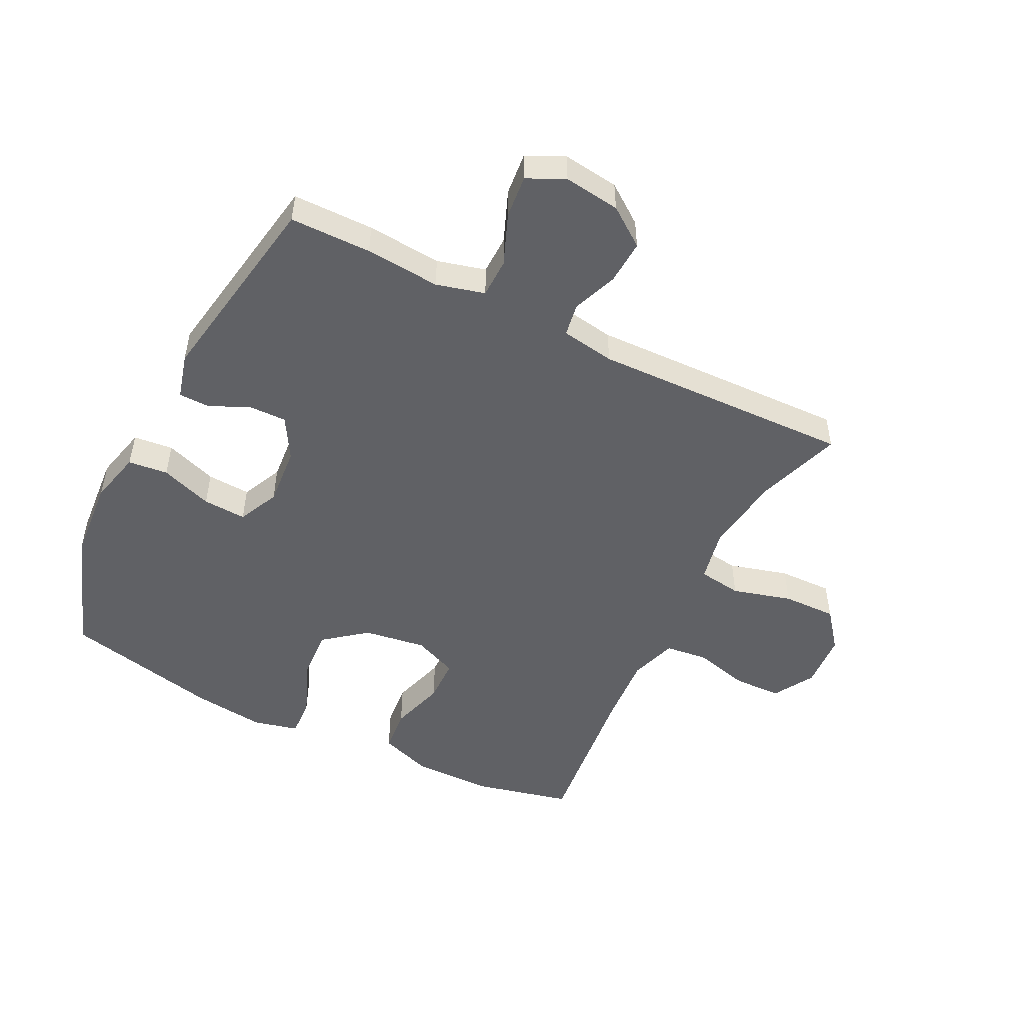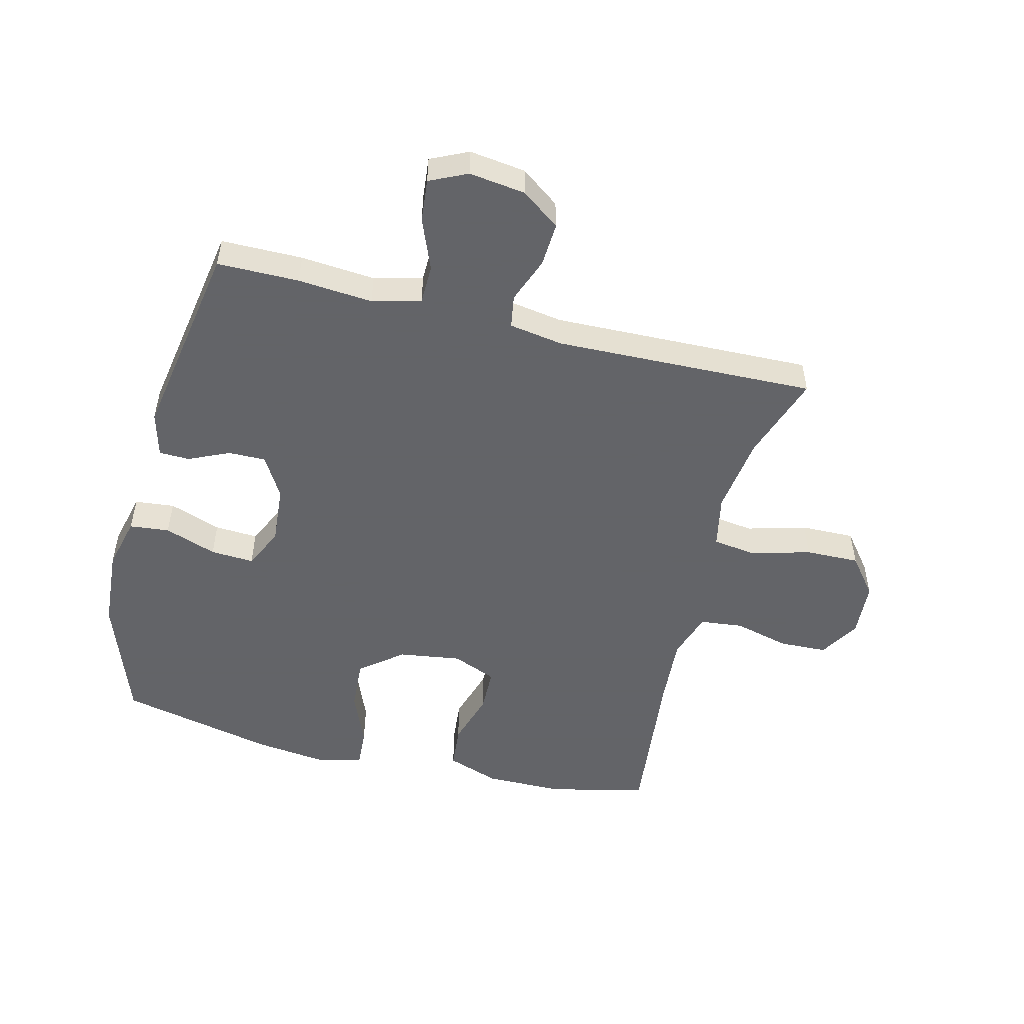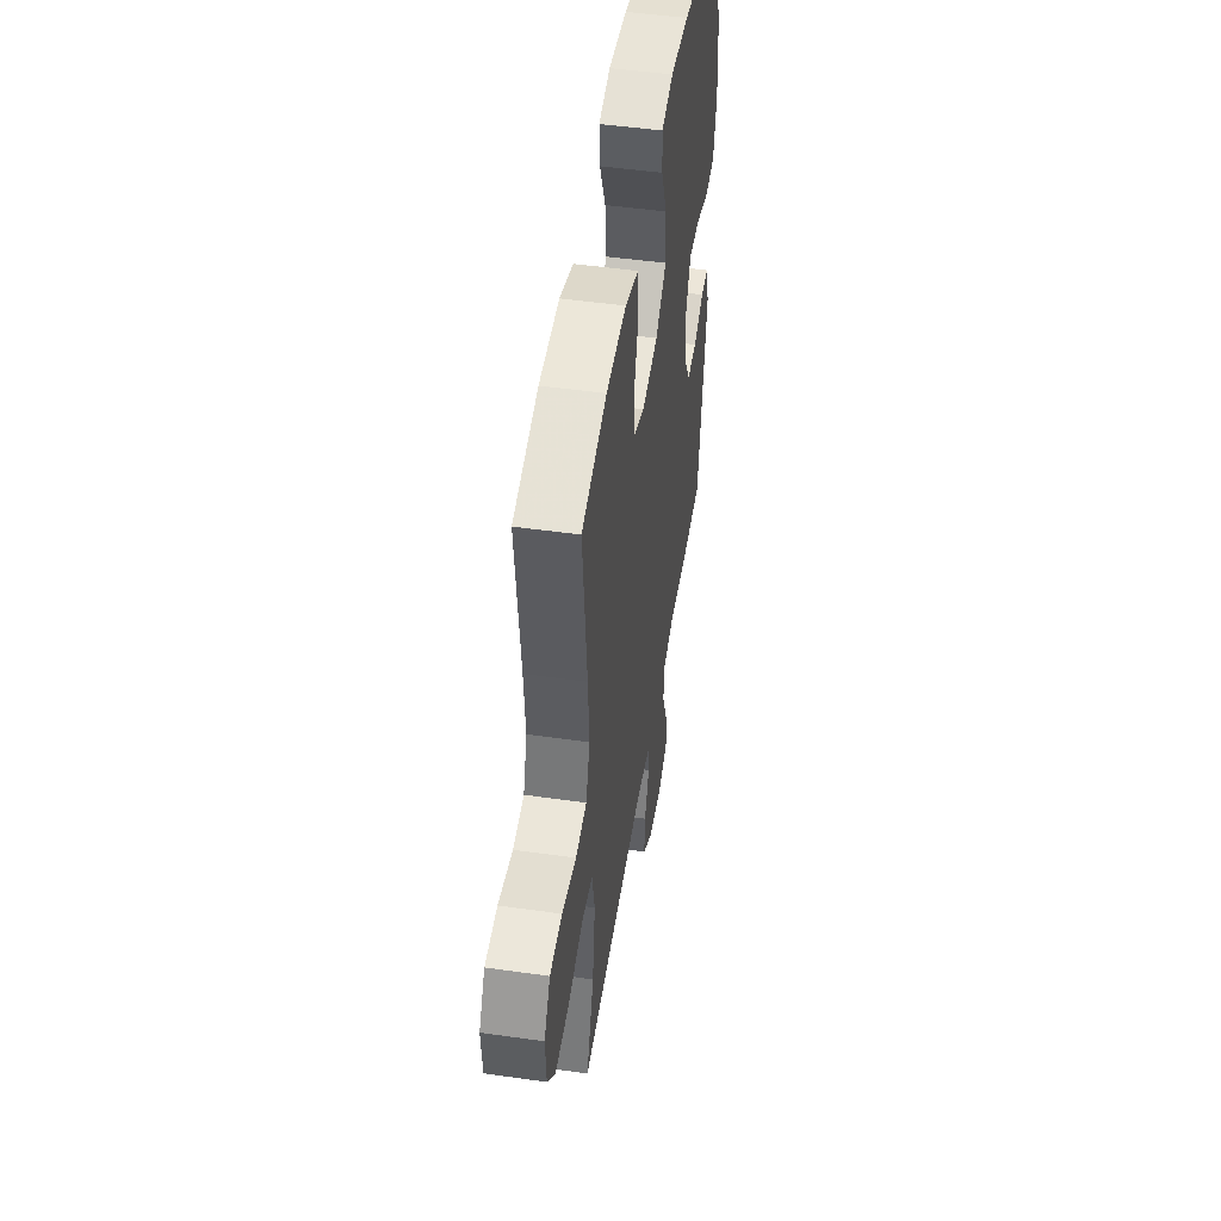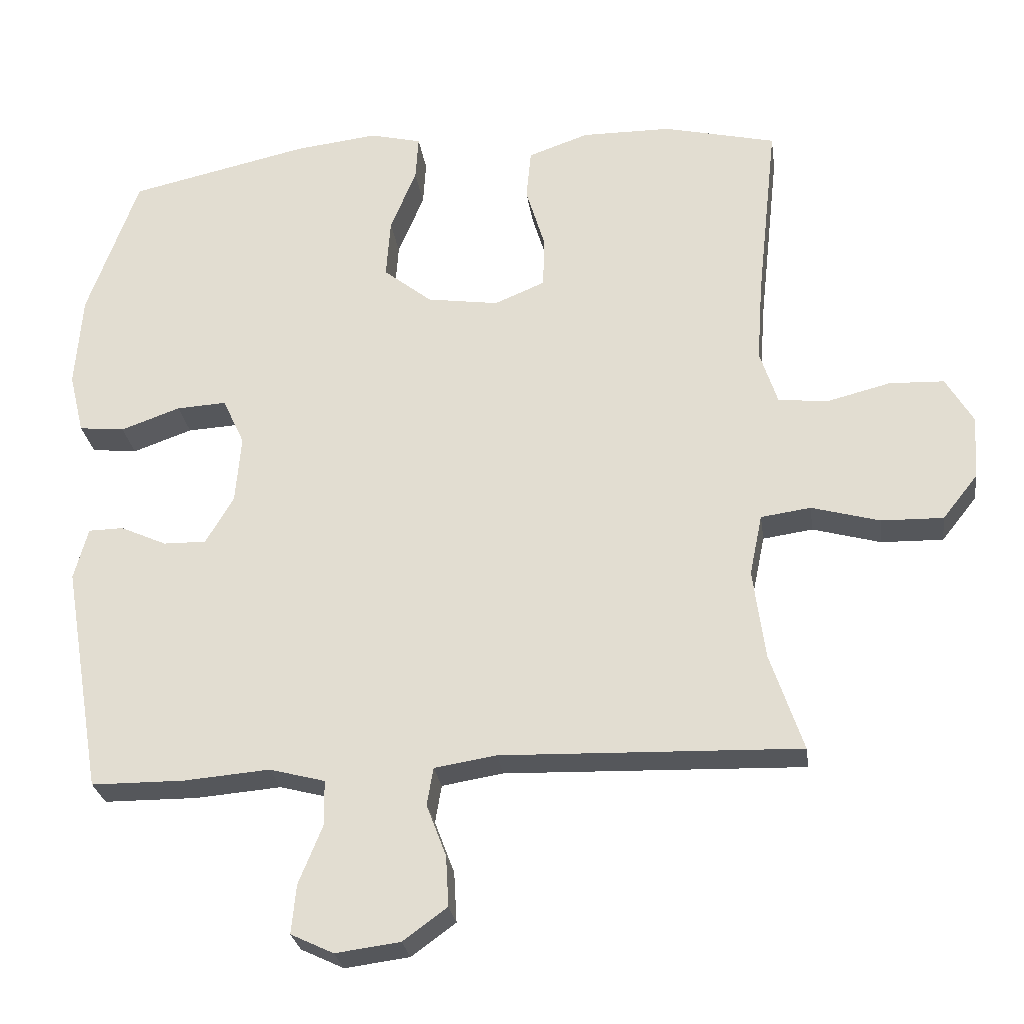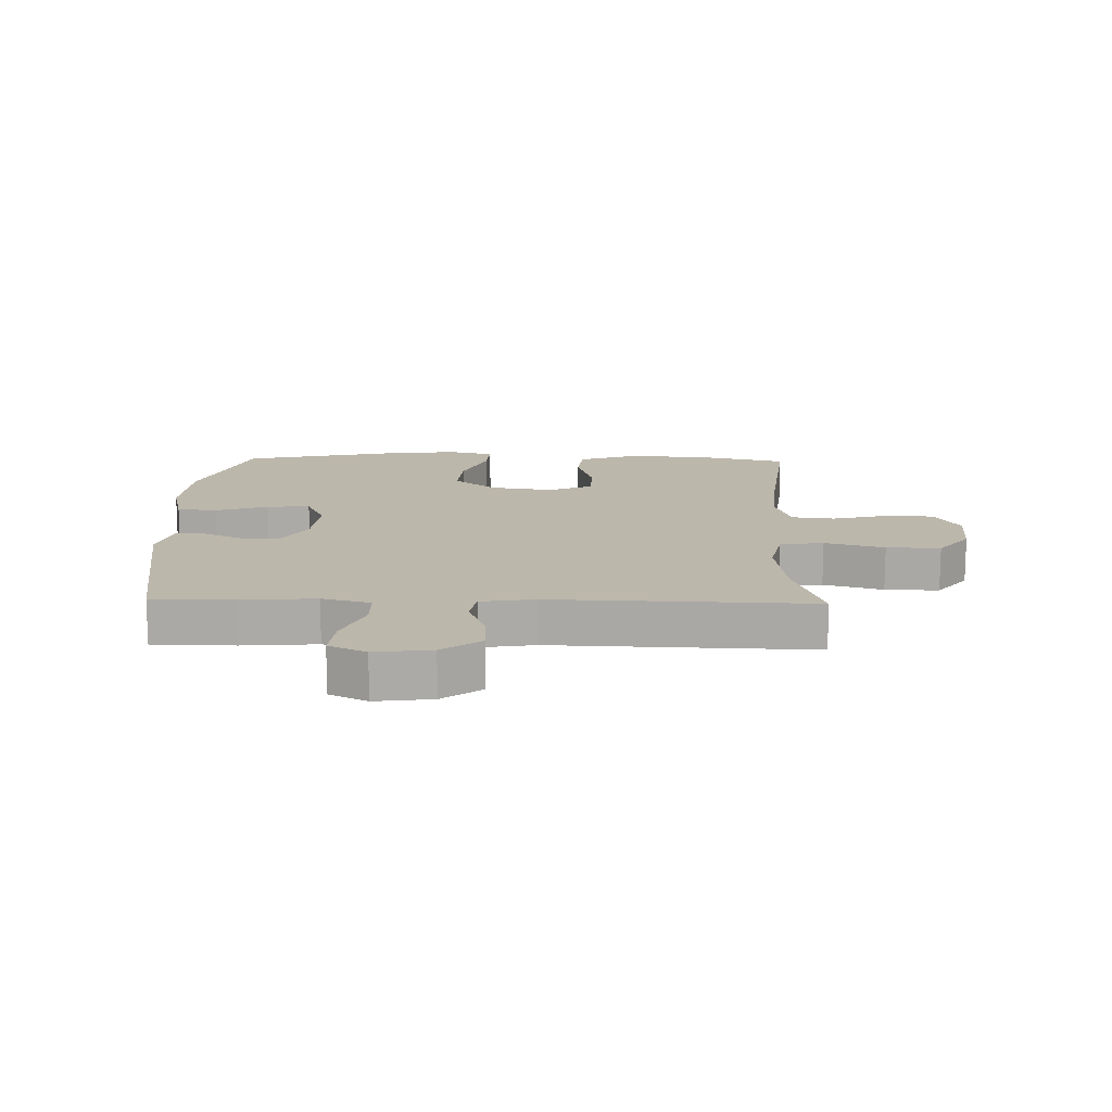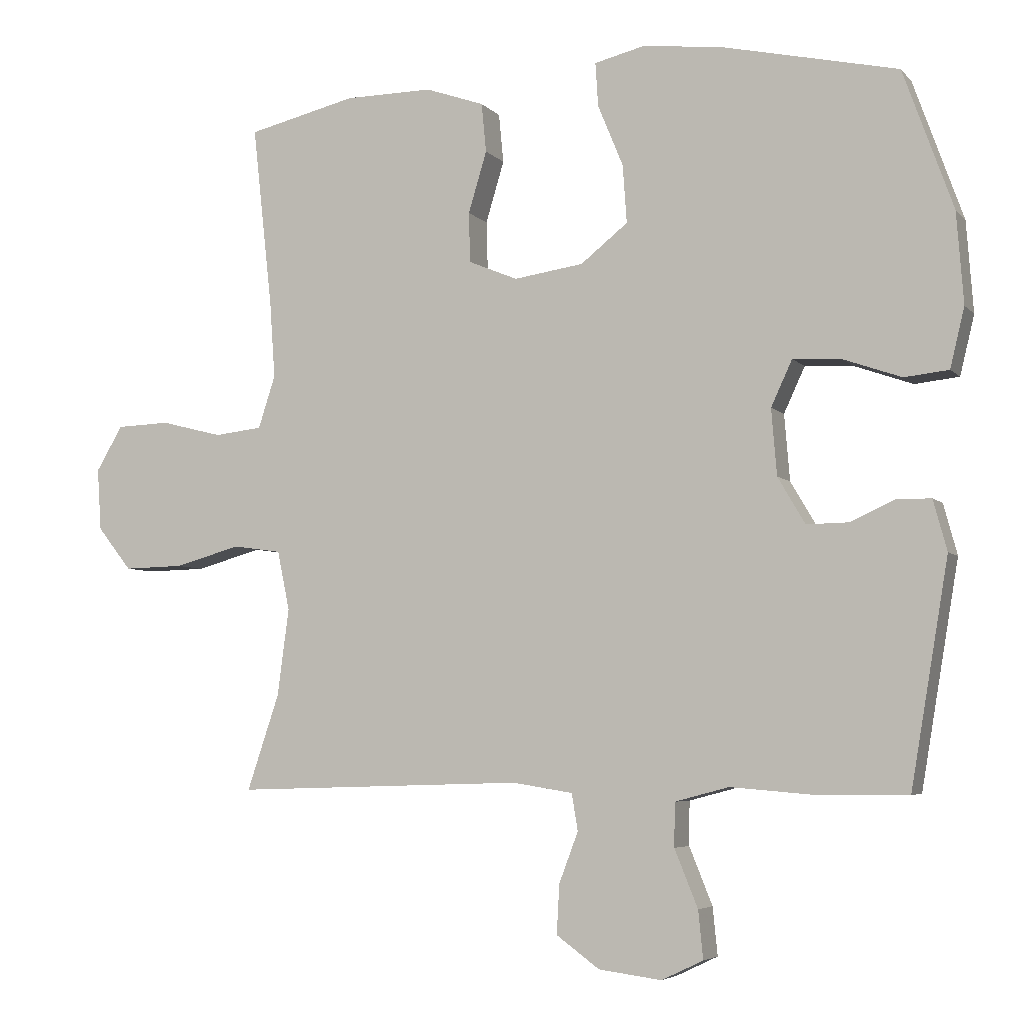
<metadata>
{"format":"obj","ext":"obj","renderer":"f3d","projection":"perspective","resolution":1024,"background":"white","views":[{"elev":-50.3,"azim":153.4,"up":"+Y"},{"elev":-51.3,"azim":165.8,"up":"+Y"},{"elev":49.5,"azim":-81.1,"up":"+Z"},{"elev":-26.9,"azim":-172.1,"up":"+Z"},{"elev":14.4,"azim":-178.5,"up":"+Y"},{"elev":-5.2,"azim":21.2,"up":"+Z"}]}
</metadata>
<code>
v 0.5 0.07 0.5
v 0.573 0.07 0.296
v 0.583 0.07 0.163
v 0.562 0.07 0.076
v 0.497 0.07 0.069
v 0.412 0.07 0.099
v 0.341 0.07 0.103
v 0.31 0.07 0.036
v 0.318 0.07 -0.061
v 0.358 0.07 -0.129
v 0.419 0.07 -0.128
v 0.485 0.07 -0.098
v 0.535 0.07 -0.099
v 0.555 0.07 -0.173
v 0.5 0.07 -0.5
v 0.367 0.07 -0.501
v 0.245 0.07 -0.491
v 0.166 0.07 -0.512
v 0.165 0.07 -0.576
v 0.199 0.07 -0.66
v 0.206 0.07 -0.73
v 0.145 0.07 -0.759
v 0.053 0.07 -0.747
v -0.01 0.07 -0.701
v -0.006 0.07 -0.629
v 0.022 0.07 -0.555
v 0.013 0.07 -0.501
v -0.075 0.07 -0.487
v -0.5 0.07 -0.5
v -0.453 0.07 -0.36
v -0.436 0.07 -0.232
v -0.454 0.07 -0.145
v -0.525 0.07 -0.135
v -0.622 0.07 -0.162
v -0.71 0.07 -0.164
v -0.76 0.07 -0.101
v -0.766 0.07 -0.01
v -0.727 0.07 0.056
v -0.649 0.07 0.059
v -0.558 0.07 0.036
v -0.488 0.07 0.044
v -0.463 0.07 0.121
v -0.471 0.07 0.235
v -0.5 0.07 0.5
v -0.34 0.07 0.538
v -0.212 0.07 0.539
v -0.126 0.07 0.509
v -0.119 0.07 0.437
v -0.146 0.07 0.347
v -0.144 0.07 0.274
v -0.072 0.07 0.244
v 0.03 0.07 0.259
v 0.099 0.07 0.314
v 0.093 0.07 0.399
v 0.056 0.07 0.489
v 0.052 0.07 0.553
v 0.126 0.07 0.571
v 0.244 0.07 0.557
v 0.5 0 0.5
v 0.573 0 0.296
v 0.583 0 0.163
v 0.562 0 0.076
v 0.497 0 0.069
v 0.412 0 0.099
v 0.341 0 0.103
v 0.31 0 0.036
v 0.318 0 -0.061
v 0.358 0 -0.129
v 0.419 0 -0.128
v 0.485 0 -0.098
v 0.535 0 -0.099
v 0.555 0 -0.173
v 0.5 0 -0.5
v 0.367 0 -0.501
v 0.245 0 -0.491
v 0.166 0 -0.512
v 0.165 0 -0.576
v 0.199 0 -0.66
v 0.206 0 -0.73
v 0.145 0 -0.759
v 0.053 0 -0.747
v -0.01 0 -0.701
v -0.006 0 -0.629
v 0.022 0 -0.555
v 0.013 0 -0.501
v -0.075 0 -0.487
v -0.5 0 -0.5
v -0.453 0 -0.36
v -0.436 0 -0.232
v -0.454 0 -0.145
v -0.525 0 -0.135
v -0.622 0 -0.162
v -0.71 0 -0.164
v -0.76 0 -0.101
v -0.766 0 -0.01
v -0.727 0 0.056
v -0.649 0 0.059
v -0.558 0 0.036
v -0.488 0 0.044
v -0.463 0 0.121
v -0.471 0 0.235
v -0.5 0 0.5
v -0.34 0 0.538
v -0.212 0 0.539
v -0.126 0 0.509
v -0.119 0 0.437
v -0.146 0 0.347
v -0.144 0 0.274
v -0.072 0 0.244
v 0.03 0 0.259
v 0.099 0 0.314
v 0.093 0 0.399
v 0.056 0 0.489
v 0.052 0 0.553
v 0.126 0 0.571
v 0.244 0 0.557
f 54 55 56 57
f 53 54 57 58
f 46 47 48 49
f 46 49 50
f 43 44 45 46
f 42 43 46 50
f 41 42 50 51
f 37 38 39 40
f 37 40 41
f 36 37 41
f 33 34 35 36
f 32 33 36 41
f 31 32 41 51
f 28 29 30
f 27 28 30 31
f 23 24 25 26
f 21 22 23 26
f 19 20 21 26
f 18 19 26 27
f 17 18 27 31
f 11 12 13 14
f 10 11 14 15
f 9 10 15 16
f 3 4 5 6
f 3 6 7
f 2 3 7
f 53 58 1 2
f 52 53 2 7
f 51 52 7 8
f 31 51 8 9
f 9 16 17 31
f 115 114 113 112
f 116 115 112 111
f 107 106 105 104
f 108 107 104
f 104 103 102 101
f 108 104 101 100
f 109 108 100 99
f 98 97 96 95
f 99 98 95
f 99 95 94
f 94 93 92 91
f 99 94 91 90
f 109 99 90 89
f 88 87 86
f 89 88 86 85
f 84 83 82 81
f 84 81 80 79
f 84 79 78 77
f 85 84 77 76
f 89 85 76 75
f 72 71 70 69
f 73 72 69 68
f 74 73 68 67
f 64 63 62 61
f 65 64 61
f 65 61 60
f 60 59 116 111
f 65 60 111 110
f 66 65 110 109
f 67 66 109 89
f 89 75 74 67
f 1 59 60 2
f 2 60 61 3
f 3 61 62 4
f 4 62 63 5
f 5 63 64 6
f 6 64 65 7
f 7 65 66 8
f 8 66 67 9
f 9 67 68 10
f 10 68 69 11
f 11 69 70 12
f 12 70 71 13
f 13 71 72 14
f 14 72 73 15
f 15 73 74 16
f 16 74 75 17
f 17 75 76 18
f 18 76 77 19
f 19 77 78 20
f 20 78 79 21
f 21 79 80 22
f 22 80 81 23
f 23 81 82 24
f 24 82 83 25
f 25 83 84 26
f 26 84 85 27
f 27 85 86 28
f 28 86 87 29
f 29 87 88 30
f 30 88 89 31
f 31 89 90 32
f 32 90 91 33
f 33 91 92 34
f 34 92 93 35
f 35 93 94 36
f 36 94 95 37
f 37 95 96 38
f 38 96 97 39
f 39 97 98 40
f 40 98 99 41
f 41 99 100 42
f 42 100 101 43
f 43 101 102 44
f 44 102 103 45
f 45 103 104 46
f 46 104 105 47
f 47 105 106 48
f 48 106 107 49
f 49 107 108 50
f 50 108 109 51
f 51 109 110 52
f 52 110 111 53
f 53 111 112 54
f 54 112 113 55
f 55 113 114 56
f 56 114 115 57
f 57 115 116 58
f 58 116 59 1

</code>
